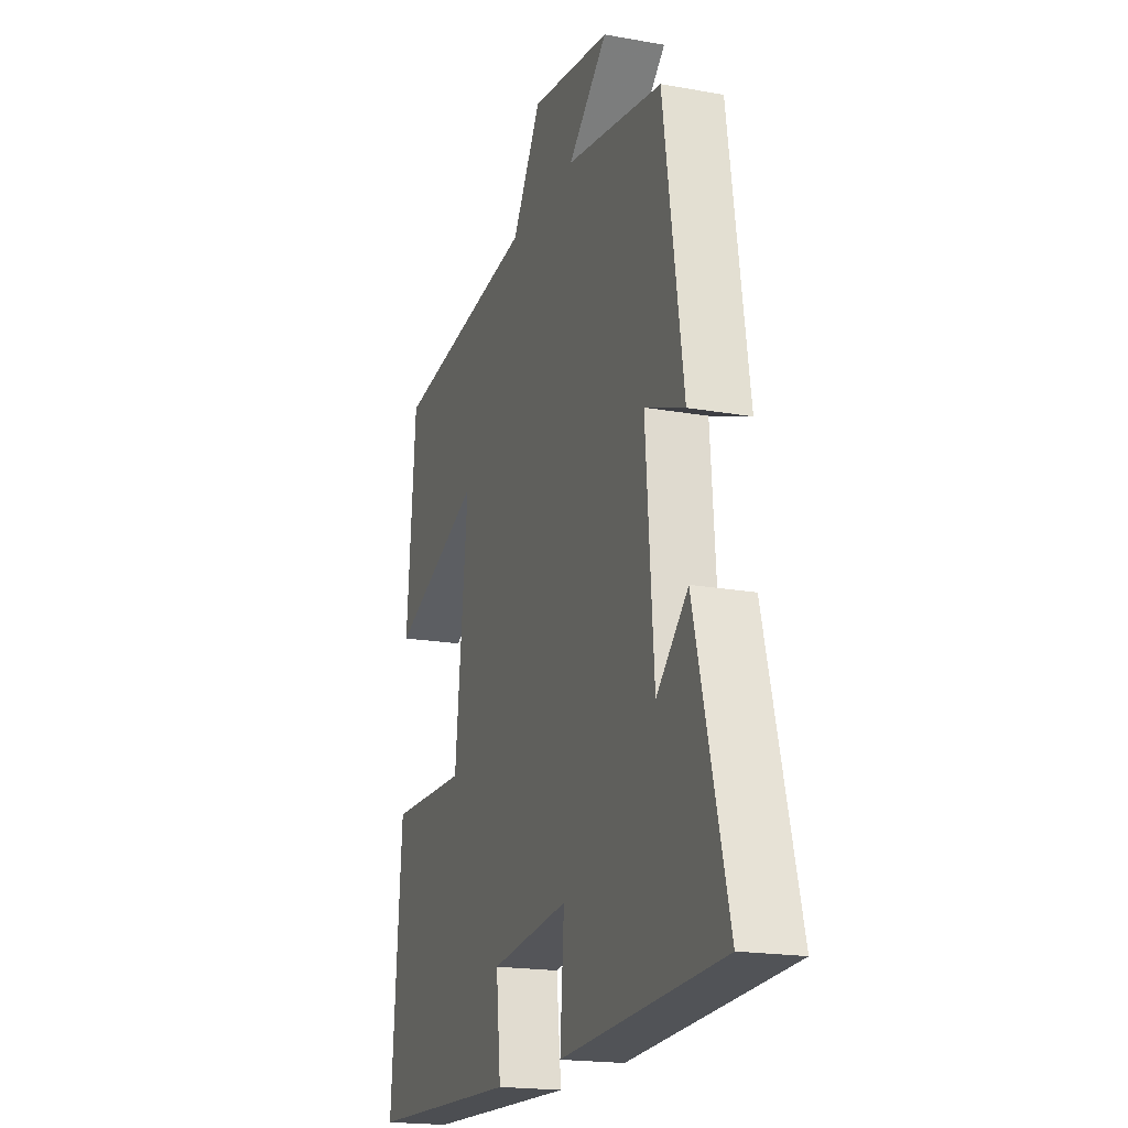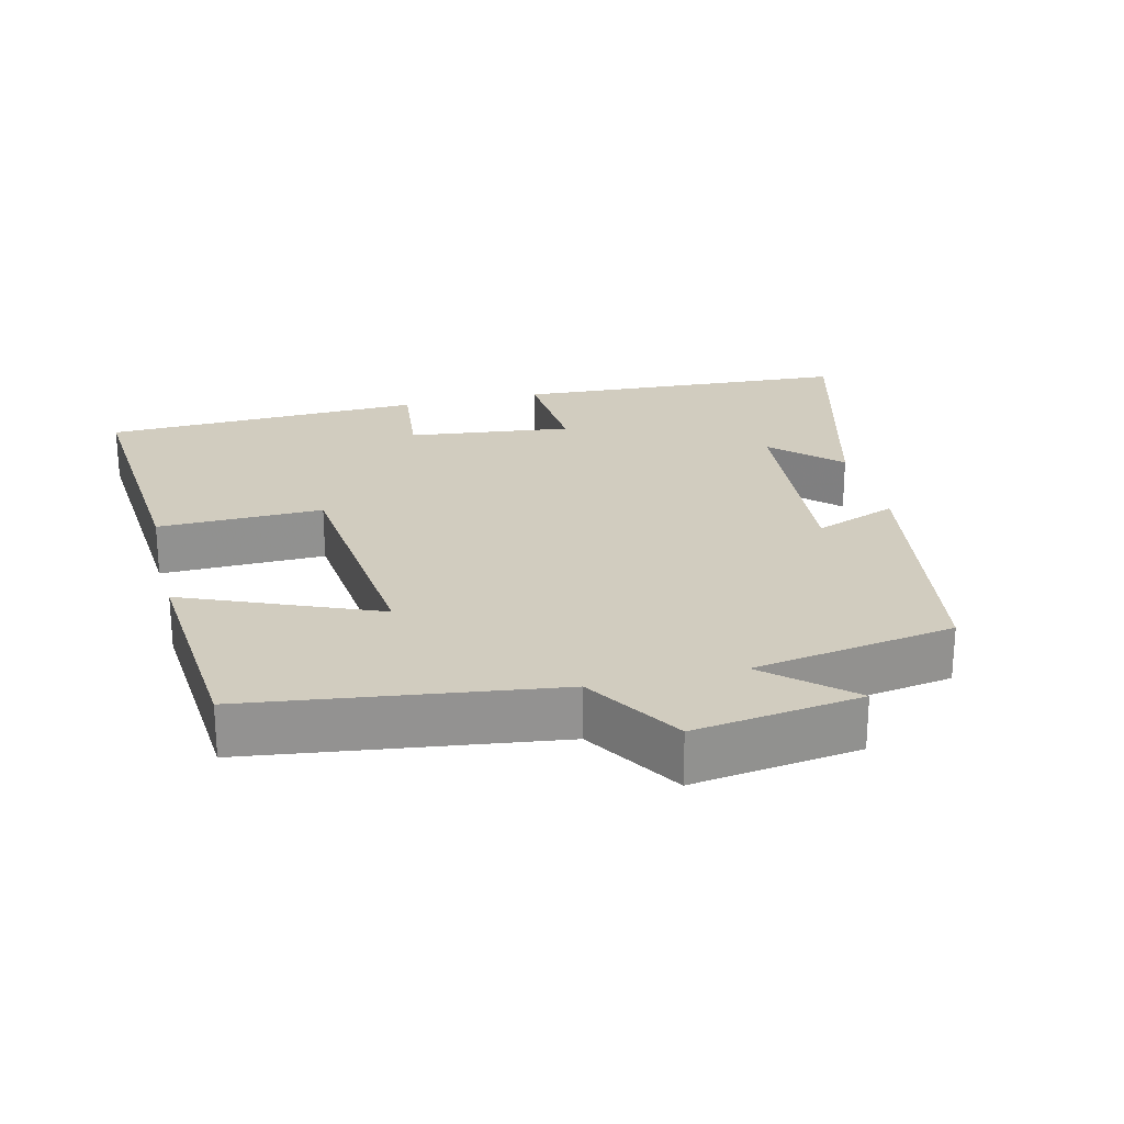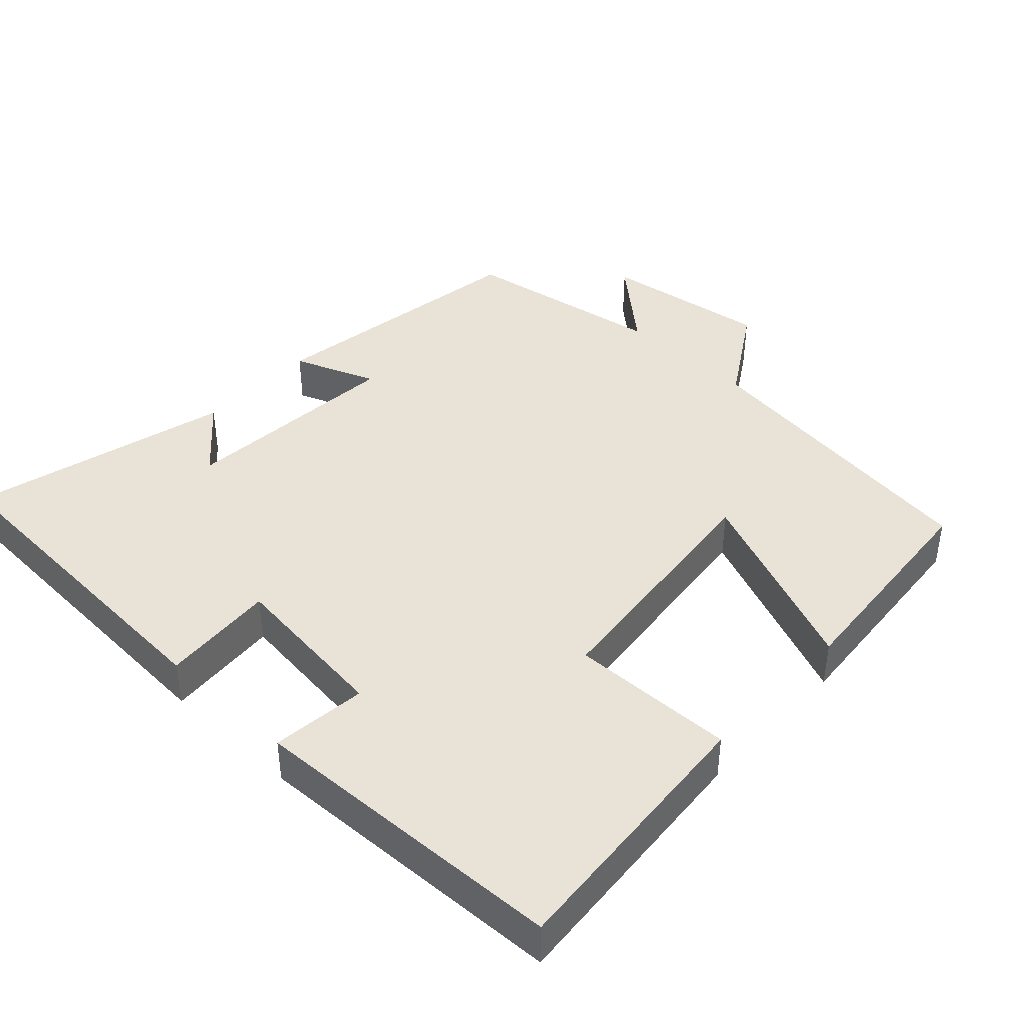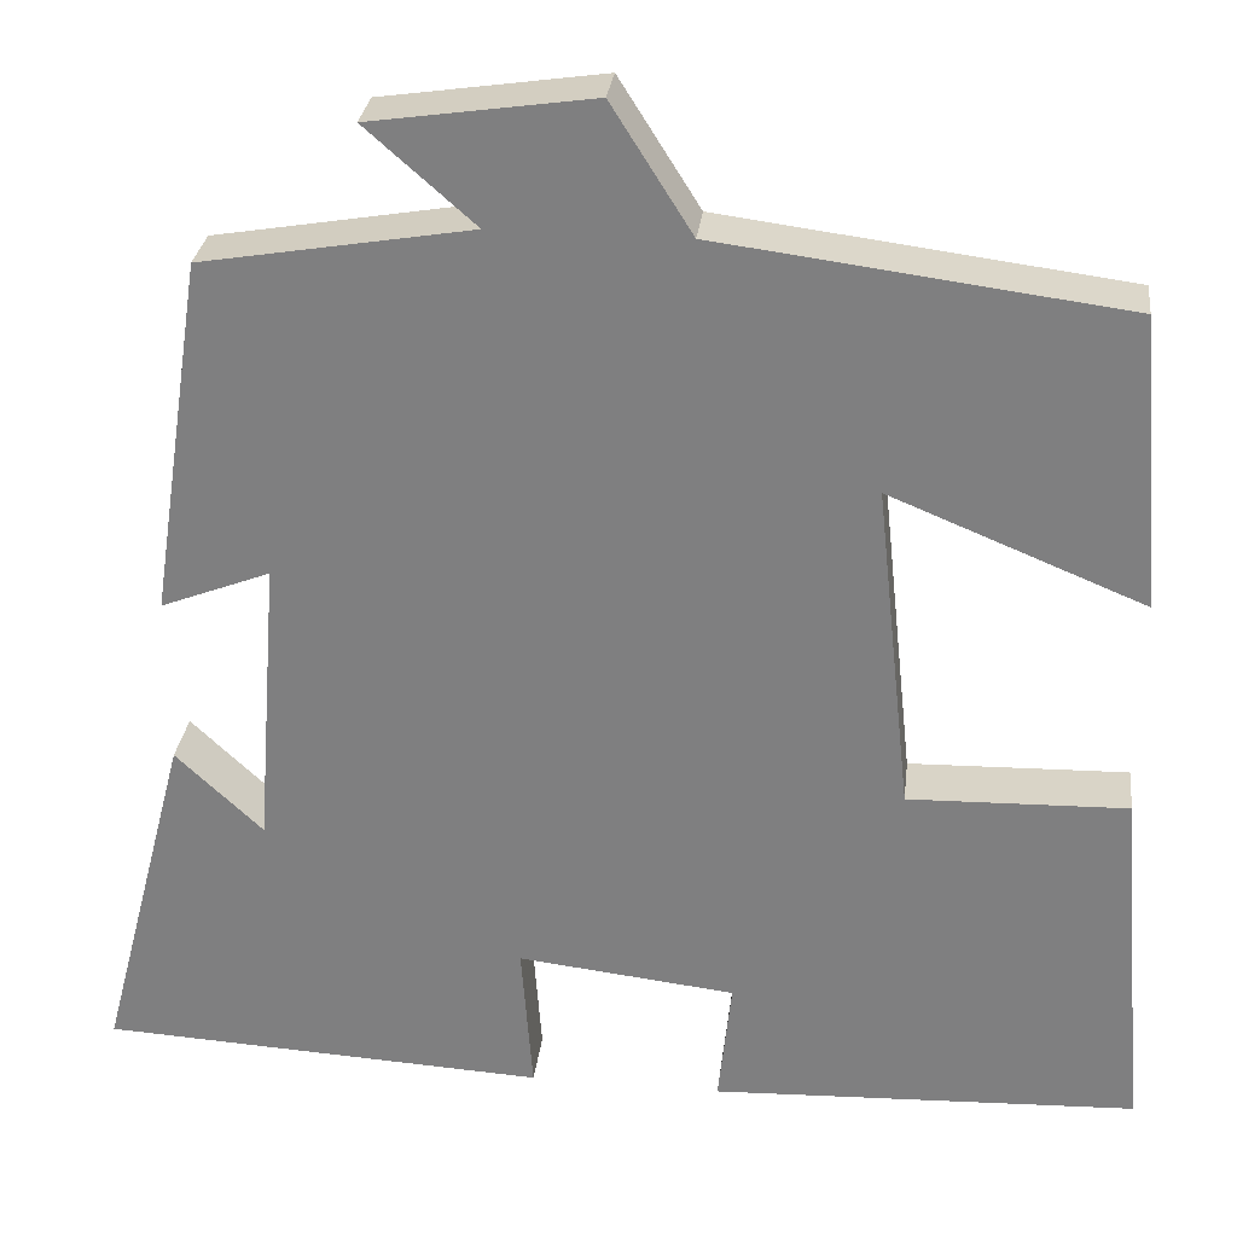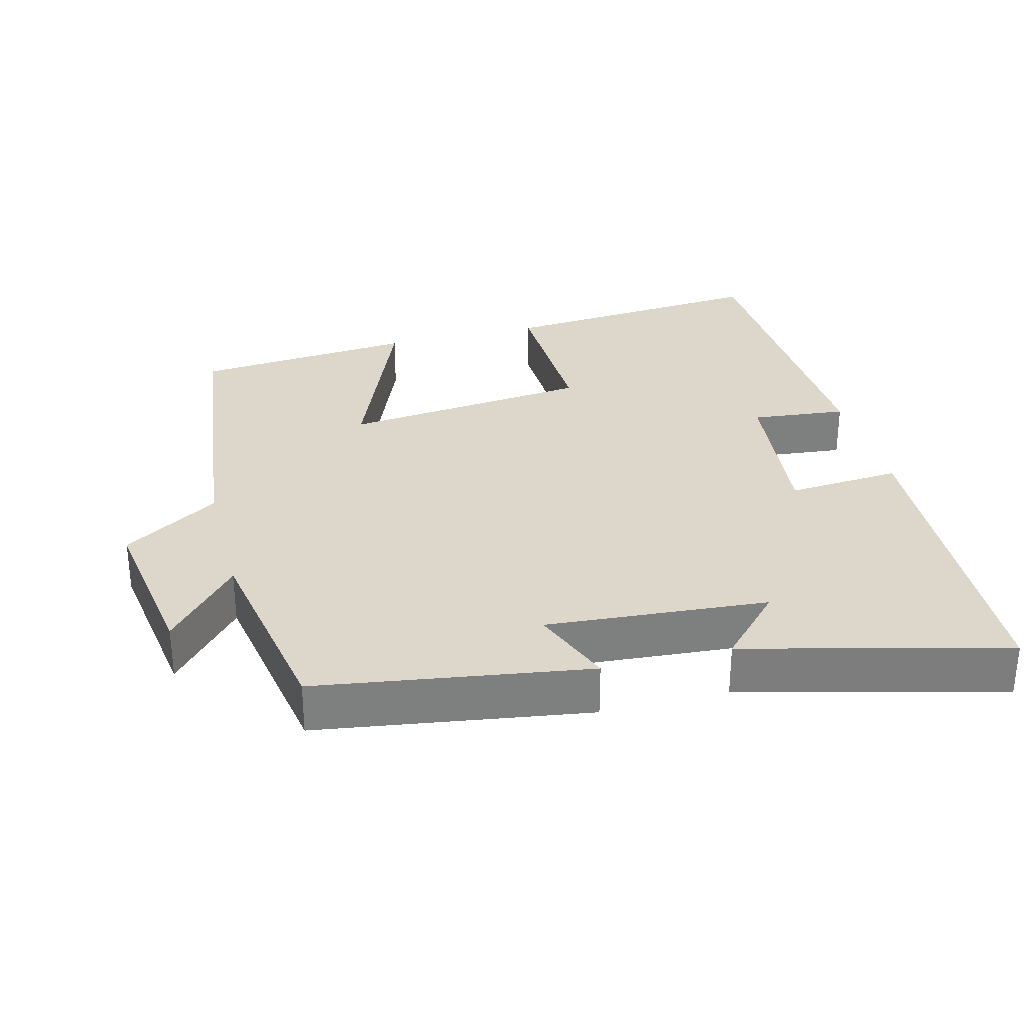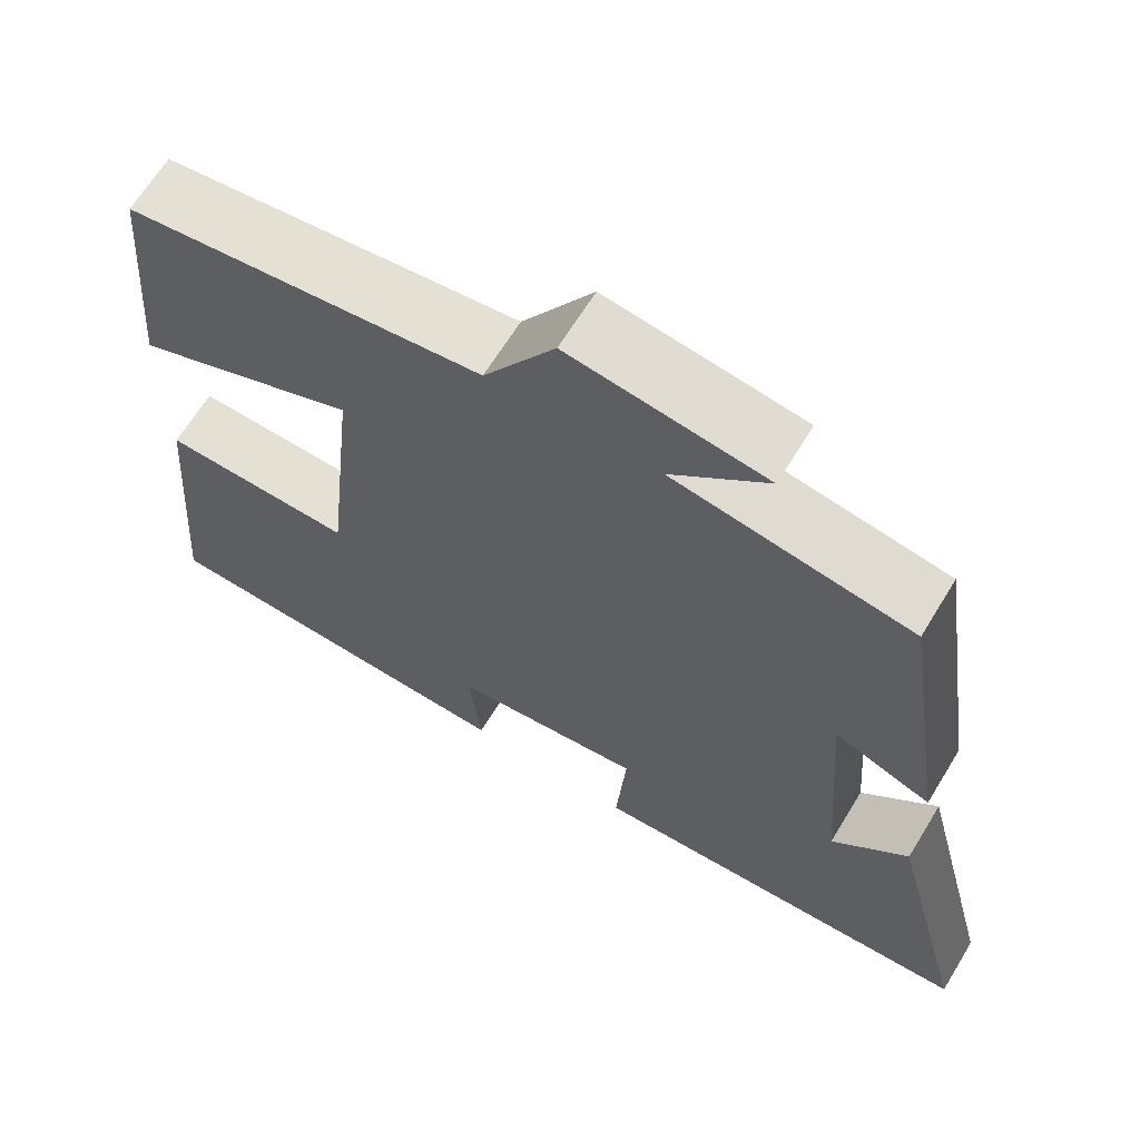
<metadata>
{"format":"obj","ext":"obj","renderer":"f3d","projection":"perspective","resolution":1024,"background":"white","views":[{"elev":-18.9,"azim":71.2,"up":"+Z"},{"elev":24.0,"azim":-13.4,"up":"+Y"},{"elev":41.7,"azim":-136.8,"up":"+Y"},{"elev":29.1,"azim":-173.2,"up":"+Z"},{"elev":30.8,"azim":75.4,"up":"+Y"},{"elev":65.6,"azim":31.4,"up":"+Z"}]}
</metadata>
<code>
v -0.473 0.07 0.445
v -0.046 0.07 0.5
v 0.039 0.07 0.635
v 0.273 0.07 0.601
v 0.158 0.07 0.5
v 0.442 0.07 0.452
v 0.5 0.07 0.071
v 0.384 0.07 0.116
v 0.408 0.07 -0.196
v 0.5 0.07 -0.109
v 0.595 0.07 -0.475
v 0.122 0.07 -0.5
v 0.134 0.07 -0.34
v -0.096 0.07 -0.366
v -0.082 0.07 -0.5
v -0.532 0.07 -0.482
v -0.5 0.07 -0.1
v -0.269 0.07 -0.106
v -0.231 0.07 0.244
v -0.5 0.07 0.134
v -0.473 0 0.445
v -0.046 0 0.5
v 0.039 0 0.635
v 0.273 0 0.601
v 0.158 0 0.5
v 0.442 0 0.452
v 0.5 0 0.071
v 0.384 0 0.116
v 0.408 0 -0.196
v 0.5 0 -0.109
v 0.595 0 -0.475
v 0.122 0 -0.5
v 0.134 0 -0.34
v -0.096 0 -0.366
v -0.082 0 -0.5
v -0.532 0 -0.482
v -0.5 0 -0.1
v -0.269 0 -0.106
v -0.231 0 0.244
v -0.5 0 0.134
f 19 20 1 2
f 18 19 2
f 15 16 17 18
f 14 15 18
f 13 14 18 2
f 11 12 13
f 9 10 11
f 9 11 13
f 8 9 13 2
f 5 6 7 8
f 2 3 4 5
f 2 5 8
f 22 21 40 39
f 22 39 38
f 38 37 36 35
f 38 35 34
f 22 38 34 33
f 33 32 31
f 31 30 29
f 33 31 29
f 22 33 29 28
f 28 27 26 25
f 25 24 23 22
f 28 25 22
f 1 21 22 2
f 2 22 23 3
f 3 23 24 4
f 4 24 25 5
f 5 25 26 6
f 6 26 27 7
f 7 27 28 8
f 8 28 29 9
f 9 29 30 10
f 10 30 31 11
f 11 31 32 12
f 12 32 33 13
f 13 33 34 14
f 14 34 35 15
f 15 35 36 16
f 16 36 37 17
f 17 37 38 18
f 18 38 39 19
f 19 39 40 20
f 20 40 21 1

</code>
